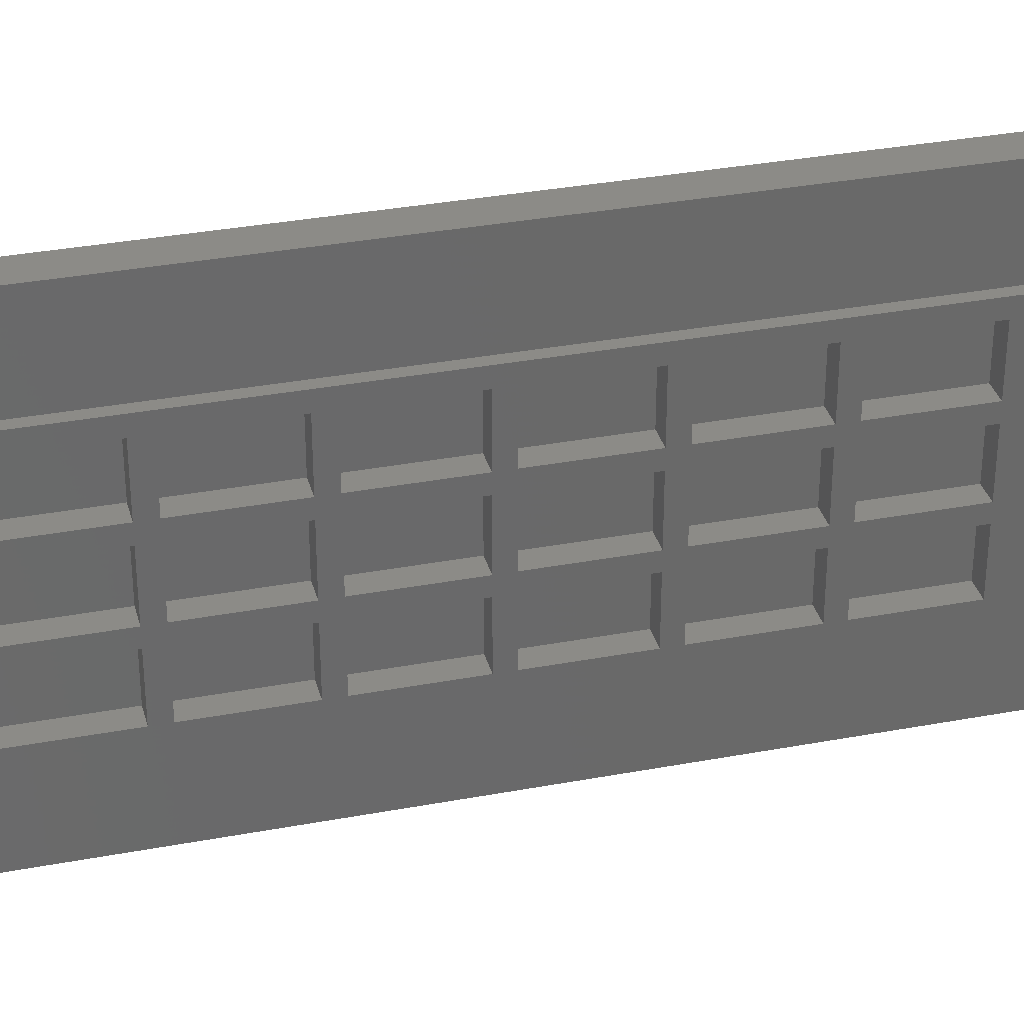
<metadata>
{"format":"stl","ext":"stl","renderer":"f3d","projection":"perspective","resolution":1024,"background":"white","views":[{"elev":33.6,"azim":-104.4,"up":"+Z"}]}
</metadata>
<code>
# stl→obj: 452 verts, 900 faces
v 4 3 19
v 4 3 20
v 4 -1.421e-14 20
v 4 91.1 17.5
v 4 84.9 -17.5
v 4 91.1 -17.5
v 4 3 -19
v 4 84.9 -19
v 4 84.9 17.5
v 4 84.9 19
v 4 -1.421e-14 -20
v 4 3 -20
v 1 84.9 -19
v 1 84.9 19
v 2.5 84.9 17.5
v 2.5 84.9 -17.5
v 1 3 19
v 0 3 20
v 0 3 -20
v 1 3 -19
v 2.5 91.1 -17.5
v 2.5 91.1 17.5
v 0 -1.421e-14 -20
v 0 -1.421e-14 20
v 2.5 89.51 1.03
v 2.5 89.77 1.989
v 2.5 89.71 0.6872
v 2.5 89.18 1.237
v 2.5 88.74 1.31
v 2.5 88.25 1.216
v 2.5 87.16 7.55
v 2.5 86.57 7.286
v 2.5 86.17 8.256
v 2.5 86.2 6.86
v 2.5 86.07 6.316
v 2.5 89.77 10.19
v 2.5 89.77 8.821
v 2.5 86.82 10.19
v 2.5 89.87 6.316
v 2.5 89.34 -13.75
v 2.5 86.17 -12.66
v 2.5 89.34 -12.66
v 2.5 86.17 -12.18
v 2.5 89.34 -11.09
v 2.5 89.34 -12.18
v 2.5 86.17 8.686
v 2.5 86.17 10.07
v 2.5 89.12 8.686
v 2.5 89.77 2.472
v 2.5 86.17 13.75
v 2.5 86.17 11.47
v 2.5 86.17 10.62
v 2.5 86.17 1.989
v 2.5 87.9 0.9415
v 2.5 86.17 -0.5474
v 2.5 86.17 2.472
v 2.5 86.17 3.914
v 2.5 87.86 3.914
v 2.5 87.86 2.472
v 2.5 86.17 4.391
v 2.5 89.77 3.914
v 2.5 89.77 4.391
v 2.5 88.31 2.472
v 2.5 88.31 3.914
v 2.5 89.77 0.2204
v 2.5 89.77 -1.025
v 2.5 89.77 -10.39
v 2.5 89.77 -11.09
v 2.5 86.17 -10.39
v 2.5 89.77 -4.142
v 2.5 89.77 -1.901
v 2.5 89.77 -6.751
v 2.5 86.61 -6.751
v 2.5 86.61 -4.915
v 2.5 86.17 -4.915
v 2.5 86.17 -4.142
v 2.5 89.77 -7.229
v 2.5 89.77 -8.147
v 2.5 89.34 -8.147
v 2.5 88.26 -8.302
v 2.5 87.83 -8.302
v 2.5 86.61 -8.105
v 2.5 86.17 -8.105
v 2.5 86.17 -7.229
v 2.5 89.34 -1.901
v 2.5 88.26 -2.057
v 2.5 87.83 -2.057
v 2.5 86.61 -1.86
v 2.5 86.17 -1.86
v 2.5 86.17 -1.025
v 2.5 89.77 8.256
v 2.5 89.84 6.601
v 2.5 89.74 6.86
v 2.5 89.37 7.286
v 2.5 89.1 7.436
v 2.5 88.78 7.55
v 2.5 87.97 7.649
v 2.5 89.77 -13.75
v 2.5 89.77 10.62
v 2.5 89.77 11.47
v 2.5 89.77 13.71
v 2.5 89.34 13.71
v 2.5 88.26 13.56
v 2.5 87.83 13.56
v 2.5 86.61 13.75
v 2.5 87.97 4.982
v 2.5 88.78 5.076
v 2.5 89.38 5.34
v 2.5 89.74 5.76
v 2.5 87.72 0.5161
v 2.5 87.69 -0.01825
v 2.5 87.69 -0.5474
v 2.5 86.2 5.766
v 2.5 86.57 5.345
v 2.5 87.16 5.076
v 2.5 89.34 11.95
v 2.5 88.26 11.95
v 2.5 89.34 -3.665
v 2.5 88.26 -3.665
v 2.5 89.34 -9.91
v 2.5 88.26 -9.91
v 2.5 87.83 -9.91
v 2.5 86.61 -9.91
v 2.5 87.83 -3.665
v 2.5 86.61 -3.665
v 2.5 87.83 11.95
v 2.5 86.61 11.95
v 1 6.75 -11
v 1 13.5 -11
v 1 16 -11
v 1 76.9 -11
v 1 76.9 11
v 1 16 11
v 1 13.5 11
v 1 6.75 11
v 0 16 11
v 0 16 -11
v 0 76.9 -11
v 0 76.9 11
v 0 13.5 11
v 0 6.75 11
v 0 6.75 -11
v 0 13.5 -11
v 2 86.17 13.75
v 2 86.17 11.47
v 2 86.17 10.62
v 2 86.17 10.07
v 2 86.17 8.686
v 2 86.17 8.256
v 2 86.17 4.391
v 2 86.17 3.914
v 2 86.17 2.472
v 2 86.17 1.989
v 2 86.17 -0.5474
v 2 86.17 -1.025
v 2 86.17 -1.86
v 2 86.17 -4.142
v 2 86.17 -4.915
v 2 86.17 -7.229
v 2 86.17 -8.105
v 2 86.17 -10.39
v 2 86.17 -12.18
v 2 86.17 -12.66
v 2 89.77 -11.09
v 2 89.77 -13.75
v 2 89.77 -8.147
v 2 89.77 -10.39
v 2 89.77 -6.751
v 2 89.77 -7.229
v 2 89.77 -1.901
v 2 89.77 -4.142
v 2 89.77 0.2204
v 2 89.77 -1.025
v 2 89.77 2.472
v 2 89.77 1.989
v 2 89.77 4.391
v 2 89.77 3.914
v 2 89.77 8.821
v 2 89.77 8.256
v 2 89.77 10.62
v 2 89.77 10.19
v 2 89.77 13.71
v 2 89.77 11.47
v 2 89.34 13.71
v 2 89.34 11.95
v 2 88.13 0.05441
v 2.5 88.13 0.05441
v 2 88.13 -0.5474
v 2.5 88.13 -0.5474
v 2.5 89.33 0.09074
v 2 89.33 0.09074
v 2.5 89.33 -0.5474
v 2 89.33 -0.5474
v 2 86.61 -3.665
v 2 86.61 -1.86
v 2 86.61 -6.751
v 2 86.61 -4.915
v 2 86.61 -9.91
v 2 86.61 -8.105
v 2 87.83 -2.057
v 2 87.83 -3.665
v 2 87.83 -8.302
v 2 87.83 -9.91
v 2 88.26 -3.665
v 2 88.26 -2.057
v 2 88.26 -9.91
v 2 88.26 -8.302
v 2 89.34 -1.901
v 2 89.34 -3.665
v 2 89.34 -8.147
v 2 89.34 -9.91
v 2 89.34 -11.09
v 2 89.34 -12.18
v 2 89.34 -12.66
v 2 89.34 -13.75
v 2 87.69 -0.5474
v 2 87.69 -0.01825
v 2 87.72 0.5161
v 2 87.9 0.9415
v 2 88.25 1.216
v 2 88.74 1.31
v 2 89.18 1.237
v 2 89.51 1.03
v 2 89.71 0.6872
v 2.5 89.3 0.402
v 2 89.3 0.402
v 2.5 89.2 0.6302
v 2 89.2 0.6302
v 2.5 89.02 0.7651
v 2 89.02 0.7651
v 2.5 88.74 0.8117
v 2 88.74 0.8117
v 2.5 88.43 0.7599
v 2 88.43 0.7599
v 2.5 88.25 0.6198
v 2 88.25 0.6198
v 2.5 88.16 0.3812
v 2 88.16 0.3812
v 2 87.86 2.472
v 2 87.86 3.914
v 2 88.31 3.914
v 2 88.31 2.472
v 2 87.97 4.982
v 2 87.16 5.076
v 2 86.57 5.345
v 2 86.2 5.766
v 2 86.07 6.316
v 2 86.2 6.86
v 2 86.57 7.286
v 2 87.16 7.55
v 2 87.97 7.649
v 2 88.78 7.55
v 2 89.1 7.436
v 2 89.37 7.286
v 2 89.74 6.86
v 2 89.84 6.601
v 2 89.87 6.316
v 2 89.74 5.76
v 2 89.38 5.34
v 2 88.78 5.076
v 2.5 87.97 5.48
v 2.5 88.6 5.537
v 2 87.97 5.48
v 2 88.6 5.537
v 2.5 89.06 5.709
v 2 89.06 5.709
v 2.5 89.34 5.973
v 2 89.34 5.973
v 2.5 89.44 6.316
v 2 89.44 6.316
v 2.5 89.34 6.653
v 2 89.34 6.653
v 2.5 89.06 6.917
v 2 89.06 6.917
v 2.5 88.6 7.088
v 2 88.6 7.088
v 2.5 87.97 7.151
v 2 87.97 7.151
v 2.5 87.35 7.088
v 2 87.35 7.088
v 2.5 86.88 6.917
v 2 86.88 6.917
v 2.5 86.6 6.653
v 2 86.6 6.653
v 2.5 86.51 6.316
v 2 86.51 6.316
v 2.5 86.6 5.973
v 2 86.6 5.973
v 2.5 86.88 5.709
v 2 86.88 5.709
v 2.5 87.34 5.537
v 2 87.34 5.537
v 2 89.12 8.686
v 2 86.82 10.19
v 2 86.61 13.75
v 2 86.61 11.95
v 2 87.83 11.95
v 2 87.83 13.56
v 2 88.26 13.56
v 2 88.26 11.95
v 0 8.25 -9.5
v 0 12 -9.5
v 0 8.25 9.5
v 0 12 9.5
v 1 12 9.5
v 1 8.25 9.5
v 1 12 -9.5
v 1 8.25 -9.5
v 0 65.5 -4.166
v 0 57.1 -4.166
v 0 57.1 -2.666
v 0 65.5 -2.666
v 0 67 -2.666
v 0 67 -4.166
v 0 67 -9.5
v 0 65.5 -9.5
v 0 65.5 2.667
v 0 57.1 2.667
v 0 57.1 4.167
v 0 65.5 4.167
v 0 67 4.167
v 0 67 2.667
v 0 55.6 -4.166
v 0 47.2 -4.166
v 0 47.2 -2.666
v 0 55.6 -2.666
v 0 57.1 -9.5
v 0 55.6 -9.5
v 0 55.6 2.667
v 0 47.2 2.667
v 0 47.2 4.167
v 0 55.6 4.167
v 0 45.7 -4.166
v 0 37.3 -4.166
v 0 37.3 -2.666
v 0 45.7 -2.666
v 0 47.2 -9.5
v 0 45.7 -9.5
v 0 45.7 2.667
v 0 37.3 2.667
v 0 37.3 4.167
v 0 45.7 4.167
v 0 35.8 -4.166
v 0 27.4 -4.166
v 0 27.4 -2.666
v 0 35.8 -2.666
v 0 37.3 -9.5
v 0 35.8 -9.5
v 0 35.8 2.667
v 0 27.4 2.667
v 0 27.4 4.167
v 0 35.8 4.167
v 0 25.9 -4.166
v 0 17.5 -4.166
v 0 17.5 -2.666
v 0 25.9 -2.666
v 0 27.4 -9.5
v 0 25.9 -9.5
v 0 25.9 2.667
v 0 17.5 2.667
v 0 17.5 4.167
v 0 25.9 4.167
v 0 17.5 -9.5
v 0 75.4 -9.5
v 0 75.4 9.5
v 0 67 9.5
v 0 65.5 9.5
v 0 57.1 9.5
v 0 55.6 9.5
v 0 47.2 9.5
v 0 45.7 9.5
v 0 37.3 9.5
v 0 35.8 9.5
v 0 27.4 9.5
v 0 25.9 9.5
v 0 17.5 9.5
v 0 75.4 -4.166
v 0 75.4 -2.666
v 0 75.4 2.667
v 0 75.4 4.167
v 2 25.9 9.5
v 2 17.5 9.5
v 2 25.9 4.167
v 2 17.5 4.167
v 2 25.9 2.667
v 2 25.9 -2.666
v 2 17.5 -2.666
v 2 17.5 2.667
v 2 25.9 -4.166
v 2 17.5 -4.166
v 2 25.9 -9.5
v 2 17.5 -9.5
v 2 35.8 9.5
v 2 27.4 9.5
v 2 35.8 4.167
v 2 27.4 4.167
v 2 35.8 2.667
v 2 35.8 -2.666
v 2 27.4 -2.666
v 2 27.4 2.667
v 2 35.8 -4.166
v 2 27.4 -4.166
v 2 35.8 -9.5
v 2 27.4 -9.5
v 2 45.7 9.5
v 2 37.3 9.5
v 2 45.7 4.167
v 2 37.3 4.167
v 2 45.7 2.667
v 2 45.7 -2.666
v 2 37.3 -2.666
v 2 37.3 2.667
v 2 45.7 -4.166
v 2 37.3 -4.166
v 2 45.7 -9.5
v 2 37.3 -9.5
v 2 55.6 9.5
v 2 47.2 9.5
v 2 55.6 4.167
v 2 47.2 4.167
v 2 55.6 2.667
v 2 55.6 -2.666
v 2 47.2 -2.666
v 2 47.2 2.667
v 2 55.6 -4.166
v 2 47.2 -4.166
v 2 55.6 -9.5
v 2 47.2 -9.5
v 2 65.5 9.5
v 2 57.1 9.5
v 2 65.5 4.167
v 2 57.1 4.167
v 2 65.5 2.667
v 2 65.5 -2.666
v 2 57.1 -2.666
v 2 57.1 2.667
v 2 65.5 -4.166
v 2 57.1 -4.166
v 2 65.5 -9.5
v 2 57.1 -9.5
v 2 75.4 9.5
v 2 75.4 4.167
v 2 67 4.167
v 2 67 9.5
v 2 75.4 2.667
v 2 75.4 -2.666
v 2 67 -2.666
v 2 67 2.667
v 2 75.4 -4.166
v 2 67 -4.166
v 2 75.4 -9.5
v 2 67 -9.5
f 1 2 3
f 4 5 6
f 7 8 5
f 7 5 4
f 7 4 9
f 7 9 10
f 7 10 1
f 7 1 3
f 7 3 11
f 7 11 12
f 13 14 15
f 13 15 16
f 13 16 5
f 13 5 8
f 15 14 9
f 9 14 10
f 17 1 14
f 14 1 10
f 2 1 18
f 18 1 17
f 18 17 19
f 19 17 20
f 19 20 12
f 12 20 7
f 7 20 8
f 8 20 13
f 21 6 16
f 16 6 5
f 22 15 4
f 4 15 9
f 23 19 11
f 11 19 12
f 24 3 18
f 18 3 2
f 23 11 24
f 24 11 3
f 6 21 4
f 4 21 22
f 25 26 27
f 25 28 26
f 29 26 28
f 29 30 26
f 31 32 33
f 34 33 32
f 34 35 33
f 36 37 38
f 36 39 37
f 40 41 42
f 43 44 45
f 46 47 48
f 39 26 49
f 35 50 51
f 35 51 52
f 35 52 47
f 35 47 46
f 35 46 33
f 53 26 30
f 53 30 54
f 53 54 55
f 53 55 35
f 53 35 56
f 57 58 59
f 57 59 56
f 57 56 35
f 57 35 60
f 61 62 39
f 61 39 49
f 61 49 63
f 61 63 64
f 65 27 26
f 65 26 39
f 65 39 66
f 67 68 44
f 67 44 43
f 67 43 69
f 70 71 39
f 70 39 72
f 70 72 73
f 70 73 74
f 70 74 75
f 70 75 76
f 77 78 79
f 77 79 80
f 77 80 81
f 77 81 82
f 77 82 83
f 77 83 84
f 66 39 71
f 66 71 85
f 66 85 86
f 66 86 87
f 66 87 88
f 66 88 89
f 66 89 90
f 91 37 39
f 91 39 92
f 91 92 93
f 91 93 94
f 91 94 95
f 91 95 96
f 91 96 97
f 91 97 31
f 91 31 33
f 22 21 98
f 22 98 68
f 22 68 67
f 22 67 78
f 22 78 77
f 22 77 72
f 22 72 39
f 22 39 36
f 22 36 99
f 22 99 100
f 22 100 101
f 22 101 102
f 22 102 103
f 22 103 104
f 22 104 105
f 22 105 15
f 62 60 106
f 62 106 107
f 62 107 108
f 62 108 109
f 62 109 39
f 55 54 110
f 55 110 111
f 55 111 112
f 60 35 113
f 60 113 114
f 60 114 115
f 60 115 106
f 15 105 50
f 15 50 35
f 15 35 55
f 15 55 90
f 15 90 89
f 15 89 76
f 15 76 75
f 15 75 84
f 15 84 83
f 15 83 69
f 15 69 43
f 15 43 41
f 15 41 16
f 99 52 100
f 100 52 51
f 16 41 21
f 21 41 40
f 21 40 98
f 116 117 102
f 102 117 103
f 118 119 85
f 85 119 86
f 120 121 79
f 79 121 80
f 81 122 82
f 82 122 123
f 87 124 88
f 88 124 125
f 104 126 105
f 105 126 127
f 13 20 128
f 13 128 129
f 13 129 130
f 13 130 131
f 13 131 132
f 13 132 14
f 14 132 133
f 14 133 134
f 14 134 135
f 14 135 17
f 134 133 129
f 129 133 130
f 17 135 20
f 20 135 128
f 133 136 130
f 130 136 137
f 130 137 131
f 131 137 138
f 131 138 132
f 132 138 139
f 132 139 133
f 133 139 136
f 134 140 135
f 135 140 141
f 135 141 128
f 128 141 142
f 128 142 129
f 129 142 143
f 129 143 134
f 134 143 140
f 144 145 50
f 50 145 51
f 146 147 52
f 52 147 47
f 148 149 46
f 46 149 33
f 150 151 60
f 60 151 57
f 152 153 56
f 56 153 53
f 154 155 55
f 55 155 90
f 156 157 89
f 89 157 76
f 158 159 75
f 75 159 84
f 160 161 83
f 83 161 69
f 162 163 43
f 43 163 41
f 68 98 164
f 164 98 165
f 78 67 166
f 166 67 167
f 72 77 168
f 168 77 169
f 71 70 170
f 170 70 171
f 65 66 172
f 172 66 173
f 49 26 174
f 174 26 175
f 62 61 176
f 176 61 177
f 37 91 178
f 178 91 179
f 99 36 180
f 180 36 181
f 101 100 182
f 182 100 183
f 184 185 102
f 102 185 116
f 186 187 188
f 188 187 189
f 190 191 192
f 192 191 193
f 125 194 88
f 88 194 195
f 73 196 74
f 74 196 197
f 123 198 82
f 82 198 199
f 87 200 124
f 124 200 201
f 81 202 122
f 122 202 203
f 119 204 86
f 86 204 205
f 121 206 80
f 80 206 207
f 85 208 118
f 118 208 209
f 79 210 120
f 120 210 211
f 44 212 45
f 45 212 213
f 42 214 40
f 40 214 215
f 43 45 162
f 162 45 213
f 44 68 212
f 212 68 164
f 98 40 165
f 165 40 215
f 42 41 214
f 214 41 163
f 83 82 160
f 160 82 199
f 123 122 198
f 198 122 203
f 81 80 202
f 202 80 207
f 121 120 206
f 206 120 211
f 79 78 210
f 210 78 166
f 67 69 167
f 167 69 161
f 75 74 158
f 158 74 197
f 73 72 196
f 196 72 168
f 77 84 169
f 169 84 159
f 89 88 156
f 156 88 195
f 125 124 194
f 194 124 201
f 87 86 200
f 200 86 205
f 119 118 204
f 204 118 209
f 85 71 208
f 208 71 170
f 70 76 171
f 171 76 157
f 55 112 154
f 154 112 216
f 112 111 216
f 216 111 217
f 111 110 217
f 217 110 218
f 110 54 218
f 218 54 219
f 54 30 219
f 219 30 220
f 30 29 220
f 220 29 221
f 29 28 221
f 221 28 222
f 28 25 222
f 222 25 223
f 25 27 223
f 223 27 224
f 27 65 224
f 224 65 172
f 66 90 173
f 173 90 155
f 190 225 191
f 191 225 226
f 225 227 226
f 226 227 228
f 227 229 228
f 228 229 230
f 229 231 230
f 230 231 232
f 231 233 232
f 232 233 234
f 233 235 234
f 234 235 236
f 235 237 236
f 236 237 238
f 237 187 238
f 238 187 186
f 189 192 188
f 188 192 193
f 56 59 152
f 152 59 239
f 59 58 239
f 239 58 240
f 58 57 240
f 240 57 151
f 60 62 150
f 150 62 176
f 61 64 177
f 177 64 241
f 64 63 241
f 241 63 242
f 63 49 242
f 242 49 174
f 26 53 175
f 175 53 153
f 106 115 243
f 243 115 244
f 115 114 244
f 244 114 245
f 114 113 245
f 245 113 246
f 113 35 246
f 246 35 247
f 35 34 247
f 247 34 248
f 34 32 248
f 248 32 249
f 32 31 249
f 249 31 250
f 31 97 250
f 250 97 251
f 97 96 251
f 251 96 252
f 96 95 252
f 252 95 253
f 95 94 253
f 253 94 254
f 94 93 254
f 254 93 255
f 93 92 255
f 255 92 256
f 92 39 256
f 256 39 257
f 39 109 257
f 257 109 258
f 109 108 258
f 258 108 259
f 108 107 259
f 259 107 260
f 107 106 260
f 260 106 243
f 261 262 263
f 263 262 264
f 262 265 264
f 264 265 266
f 265 267 266
f 266 267 268
f 267 269 268
f 268 269 270
f 269 271 270
f 270 271 272
f 271 273 272
f 272 273 274
f 273 275 274
f 274 275 276
f 275 277 276
f 276 277 278
f 277 279 278
f 278 279 280
f 279 281 280
f 280 281 282
f 281 283 282
f 282 283 284
f 283 285 284
f 284 285 286
f 285 287 286
f 286 287 288
f 287 289 288
f 288 289 290
f 289 291 290
f 290 291 292
f 291 261 292
f 292 261 263
f 46 48 148
f 148 48 293
f 48 47 293
f 293 47 147
f 52 99 146
f 146 99 180
f 36 38 181
f 181 38 294
f 38 37 294
f 294 37 178
f 91 33 179
f 179 33 149
f 50 105 144
f 144 105 295
f 105 127 295
f 295 127 296
f 127 126 296
f 296 126 297
f 298 297 104
f 104 297 126
f 104 103 298
f 298 103 299
f 103 117 299
f 299 117 300
f 117 116 300
f 300 116 185
f 102 101 184
f 184 101 182
f 100 51 183
f 183 51 145
f 275 279 277
f 279 275 281
f 281 275 273
f 281 273 283
f 283 273 271
f 283 271 285
f 285 271 269
f 285 269 287
f 287 269 267
f 287 267 289
f 289 267 265
f 289 265 291
f 291 265 262
f 291 262 261
f 192 189 190
f 190 189 187
f 190 187 225
f 225 187 237
f 225 237 227
f 227 237 235
f 227 235 229
f 229 235 233
f 229 233 231
f 242 174 175
f 242 175 239
f 242 239 240
f 242 240 241
f 176 177 241
f 176 241 240
f 176 240 151
f 176 151 150
f 153 152 175
f 175 152 239
f 173 155 154
f 173 154 216
f 173 216 188
f 173 188 193
f 173 193 191
f 172 173 191
f 172 191 226
f 172 226 223
f 172 223 224
f 188 216 186
f 186 216 217
f 186 217 238
f 217 218 238
f 238 218 219
f 238 219 236
f 236 219 220
f 236 220 234
f 223 226 222
f 222 226 228
f 222 228 221
f 221 228 230
f 221 230 232
f 234 220 232
f 232 220 221
f 170 209 208
f 171 157 194
f 171 194 201
f 171 201 204
f 171 204 209
f 171 209 170
f 201 200 204
f 204 200 205
f 157 156 194
f 194 156 195
f 168 169 196
f 196 169 159
f 196 159 197
f 197 159 158
f 166 211 210
f 167 161 198
f 167 198 203
f 167 203 206
f 167 206 211
f 167 211 166
f 203 202 206
f 206 202 207
f 161 160 198
f 198 160 199
f 164 165 215
f 164 215 214
f 164 214 213
f 164 213 212
f 163 162 214
f 214 162 213
f 149 148 179
f 179 148 293
f 179 293 178
f 180 181 146
f 146 181 294
f 146 294 147
f 293 147 178
f 178 147 294
f 182 185 184
f 183 145 296
f 183 296 297
f 183 297 300
f 183 300 185
f 183 185 182
f 297 298 300
f 300 298 299
f 145 144 296
f 296 144 295
f 246 247 286
f 286 247 248
f 286 248 284
f 284 248 249
f 284 249 282
f 257 258 270
f 270 258 259
f 270 259 268
f 268 259 266
f 266 259 260
f 266 260 264
f 264 260 263
f 263 260 243
f 263 243 292
f 292 243 244
f 292 244 290
f 290 244 245
f 290 245 288
f 245 246 288
f 288 246 286
f 256 257 255
f 255 257 270
f 255 270 254
f 254 270 272
f 254 272 253
f 253 272 274
f 253 274 252
f 252 274 276
f 252 276 251
f 251 276 278
f 251 278 250
f 250 278 280
f 250 280 249
f 249 280 282
f 141 301 142
f 142 301 302
f 142 302 143
f 301 141 303
f 303 141 140
f 303 140 304
f 304 140 143
f 304 143 302
f 305 306 304
f 304 306 303
f 307 305 302
f 302 305 304
f 308 307 301
f 301 307 302
f 306 308 303
f 303 308 301
f 308 306 307
f 307 306 305
f 309 310 311
f 309 311 312
f 309 312 313
f 309 313 314
f 309 314 315
f 309 315 316
f 317 318 319
f 317 319 320
f 317 320 321
f 317 321 322
f 317 322 313
f 317 313 312
f 323 324 325
f 323 325 326
f 323 326 311
f 323 311 310
f 323 310 327
f 323 327 328
f 329 330 331
f 329 331 332
f 329 332 319
f 329 319 318
f 329 318 311
f 329 311 326
f 333 334 335
f 333 335 336
f 333 336 325
f 333 325 324
f 333 324 337
f 333 337 338
f 339 340 341
f 339 341 342
f 339 342 331
f 339 331 330
f 339 330 325
f 339 325 336
f 343 344 345
f 343 345 346
f 343 346 335
f 343 335 334
f 343 334 347
f 343 347 348
f 349 350 351
f 349 351 352
f 349 352 341
f 349 341 340
f 349 340 335
f 349 335 346
f 353 354 355
f 353 355 356
f 353 356 345
f 353 345 344
f 353 344 357
f 353 357 358
f 359 360 361
f 359 361 362
f 359 362 351
f 359 351 350
f 359 350 345
f 359 345 356
f 137 136 354
f 137 354 363
f 137 363 358
f 137 358 357
f 137 357 348
f 137 348 347
f 137 347 338
f 137 338 337
f 137 337 328
f 137 328 327
f 137 327 316
f 137 316 315
f 137 315 364
f 137 364 138
f 136 139 365
f 136 365 366
f 136 366 367
f 136 367 368
f 136 368 369
f 136 369 370
f 136 370 371
f 136 371 372
f 136 372 373
f 136 373 374
f 136 374 375
f 136 375 376
f 136 376 361
f 136 361 360
f 136 360 355
f 136 355 354
f 139 138 364
f 139 364 377
f 139 377 378
f 139 378 379
f 139 379 380
f 139 380 365
f 313 378 314
f 314 378 377
f 321 380 322
f 322 380 379
f 362 375 351
f 351 375 374
f 352 373 341
f 341 373 372
f 342 371 331
f 331 371 370
f 332 369 319
f 319 369 368
f 320 367 321
f 321 367 366
f 381 382 375
f 375 382 376
f 383 381 362
f 362 381 375
f 384 383 361
f 361 383 362
f 382 384 376
f 376 384 361
f 384 382 383
f 383 382 381
f 385 359 386
f 386 359 356
f 387 386 355
f 355 386 356
f 387 355 388
f 388 355 360
f 385 388 359
f 359 388 360
f 387 388 386
f 386 388 385
f 389 390 353
f 353 390 354
f 391 389 358
f 358 389 353
f 392 391 363
f 363 391 358
f 390 392 354
f 354 392 363
f 392 390 391
f 391 390 389
f 393 394 373
f 373 394 374
f 395 393 352
f 352 393 373
f 396 395 351
f 351 395 352
f 394 396 374
f 374 396 351
f 396 394 395
f 395 394 393
f 397 349 398
f 398 349 346
f 399 398 345
f 345 398 346
f 399 345 400
f 400 345 350
f 397 400 349
f 349 400 350
f 399 400 398
f 398 400 397
f 401 402 343
f 343 402 344
f 403 401 348
f 348 401 343
f 404 403 357
f 357 403 348
f 402 404 344
f 344 404 357
f 404 402 403
f 403 402 401
f 405 406 371
f 371 406 372
f 407 405 342
f 342 405 371
f 408 407 341
f 341 407 342
f 406 408 372
f 372 408 341
f 408 406 407
f 407 406 405
f 409 339 410
f 410 339 336
f 411 410 335
f 335 410 336
f 411 335 412
f 412 335 340
f 409 412 339
f 339 412 340
f 411 412 410
f 410 412 409
f 413 414 333
f 333 414 334
f 415 413 338
f 338 413 333
f 416 415 347
f 347 415 338
f 414 416 334
f 334 416 347
f 416 414 415
f 415 414 413
f 417 418 369
f 369 418 370
f 419 417 332
f 332 417 369
f 420 419 331
f 331 419 332
f 418 420 370
f 370 420 331
f 420 418 419
f 419 418 417
f 421 329 422
f 422 329 326
f 423 422 325
f 325 422 326
f 423 325 424
f 424 325 330
f 421 424 329
f 329 424 330
f 423 424 422
f 422 424 421
f 425 426 323
f 323 426 324
f 427 425 328
f 328 425 323
f 428 427 337
f 337 427 328
f 426 428 324
f 324 428 337
f 428 426 427
f 427 426 425
f 429 430 367
f 367 430 368
f 431 429 320
f 320 429 367
f 432 431 319
f 319 431 320
f 430 432 368
f 368 432 319
f 432 430 431
f 431 430 429
f 433 317 434
f 434 317 312
f 435 434 311
f 311 434 312
f 435 311 436
f 436 311 318
f 433 436 317
f 317 436 318
f 435 436 434
f 434 436 433
f 437 438 309
f 309 438 310
f 439 437 316
f 316 437 309
f 440 439 327
f 327 439 316
f 438 440 310
f 310 440 327
f 440 438 439
f 439 438 437
f 441 365 442
f 442 365 380
f 443 442 321
f 321 442 380
f 443 321 444
f 444 321 366
f 441 444 365
f 365 444 366
f 443 444 442
f 442 444 441
f 445 379 446
f 446 379 378
f 447 446 313
f 313 446 378
f 447 313 448
f 448 313 322
f 445 448 379
f 379 448 322
f 447 448 446
f 446 448 445
f 449 450 377
f 377 450 314
f 451 449 364
f 364 449 377
f 452 451 315
f 315 451 364
f 450 452 314
f 314 452 315
f 452 450 451
f 451 450 449
f 19 23 18
f 18 23 24

</code>
